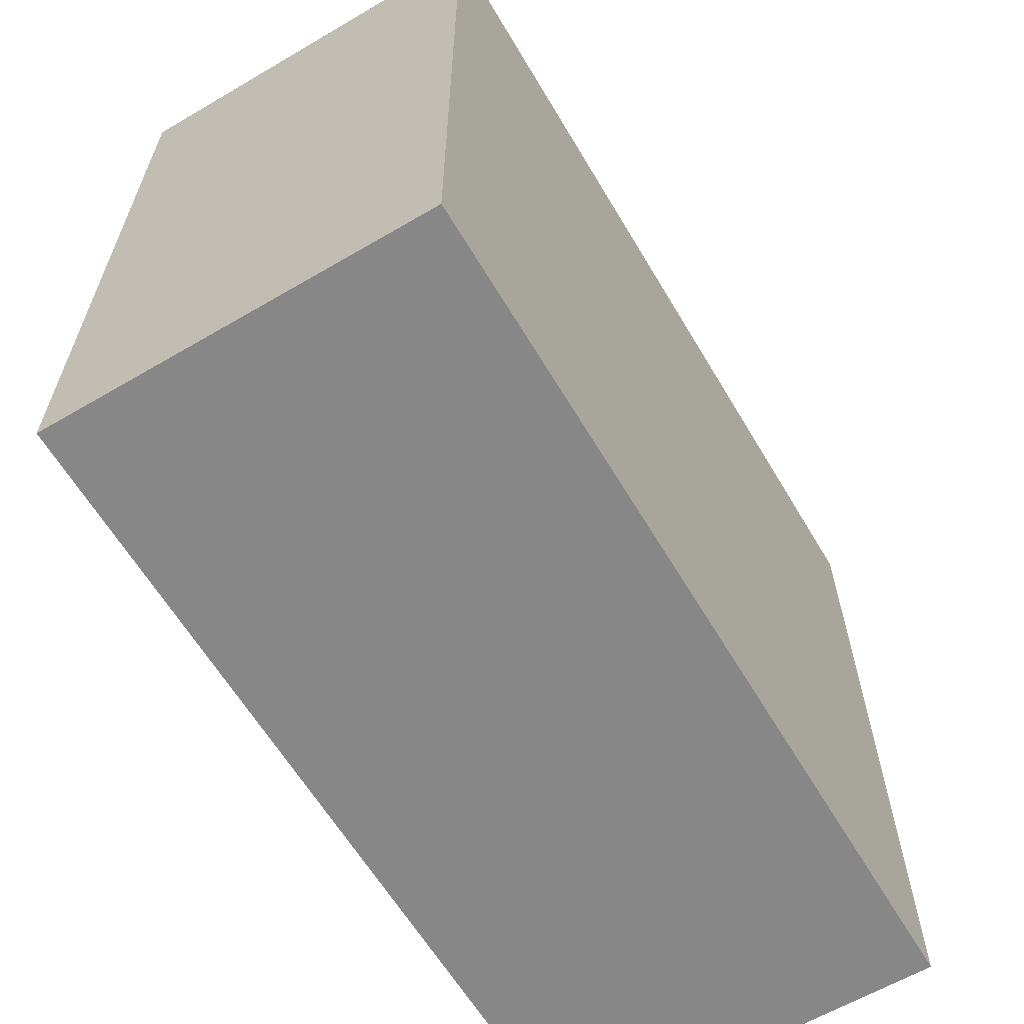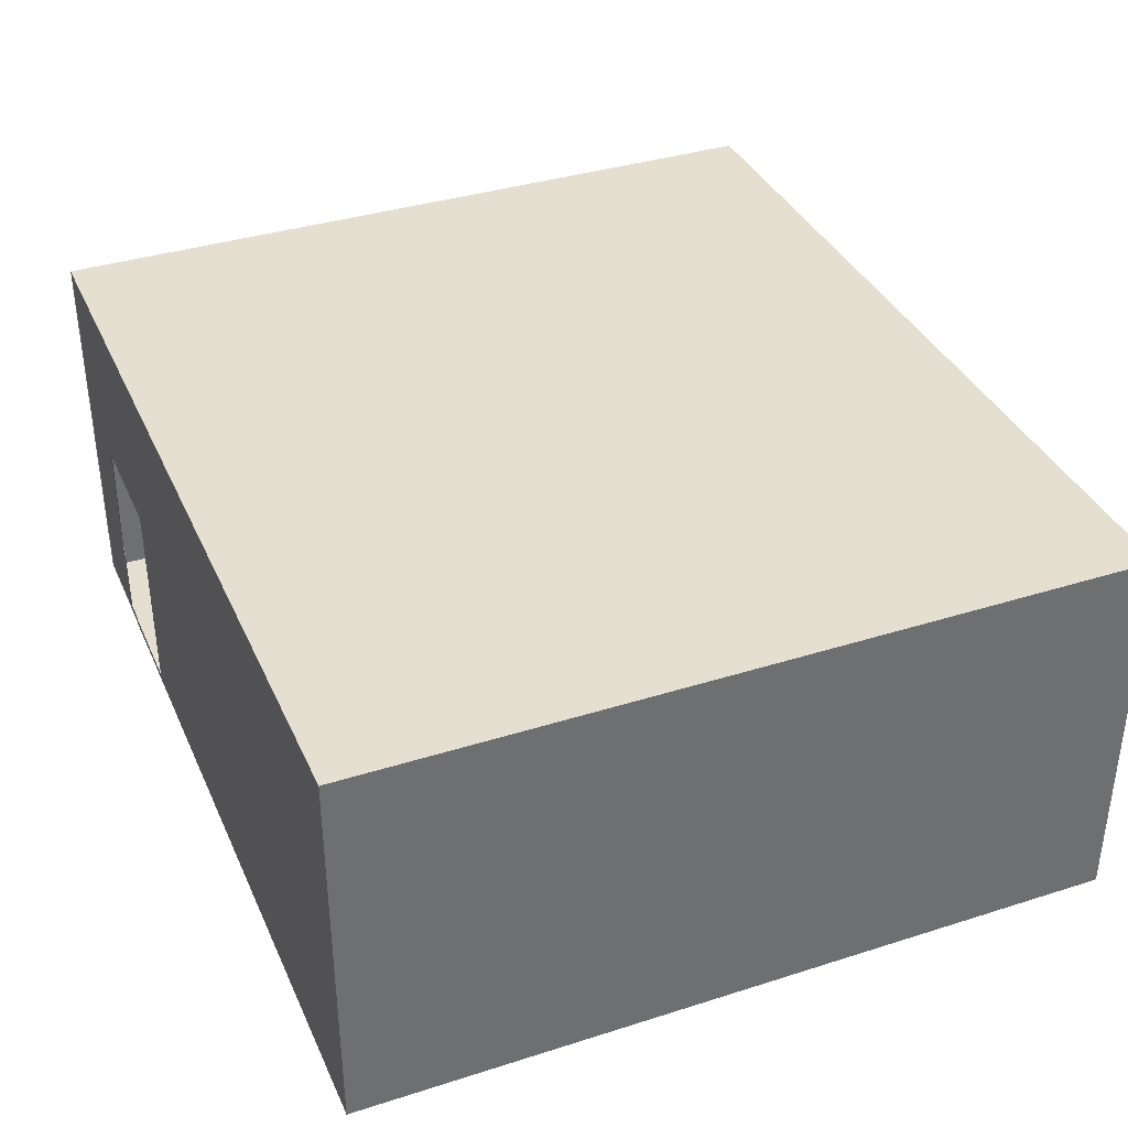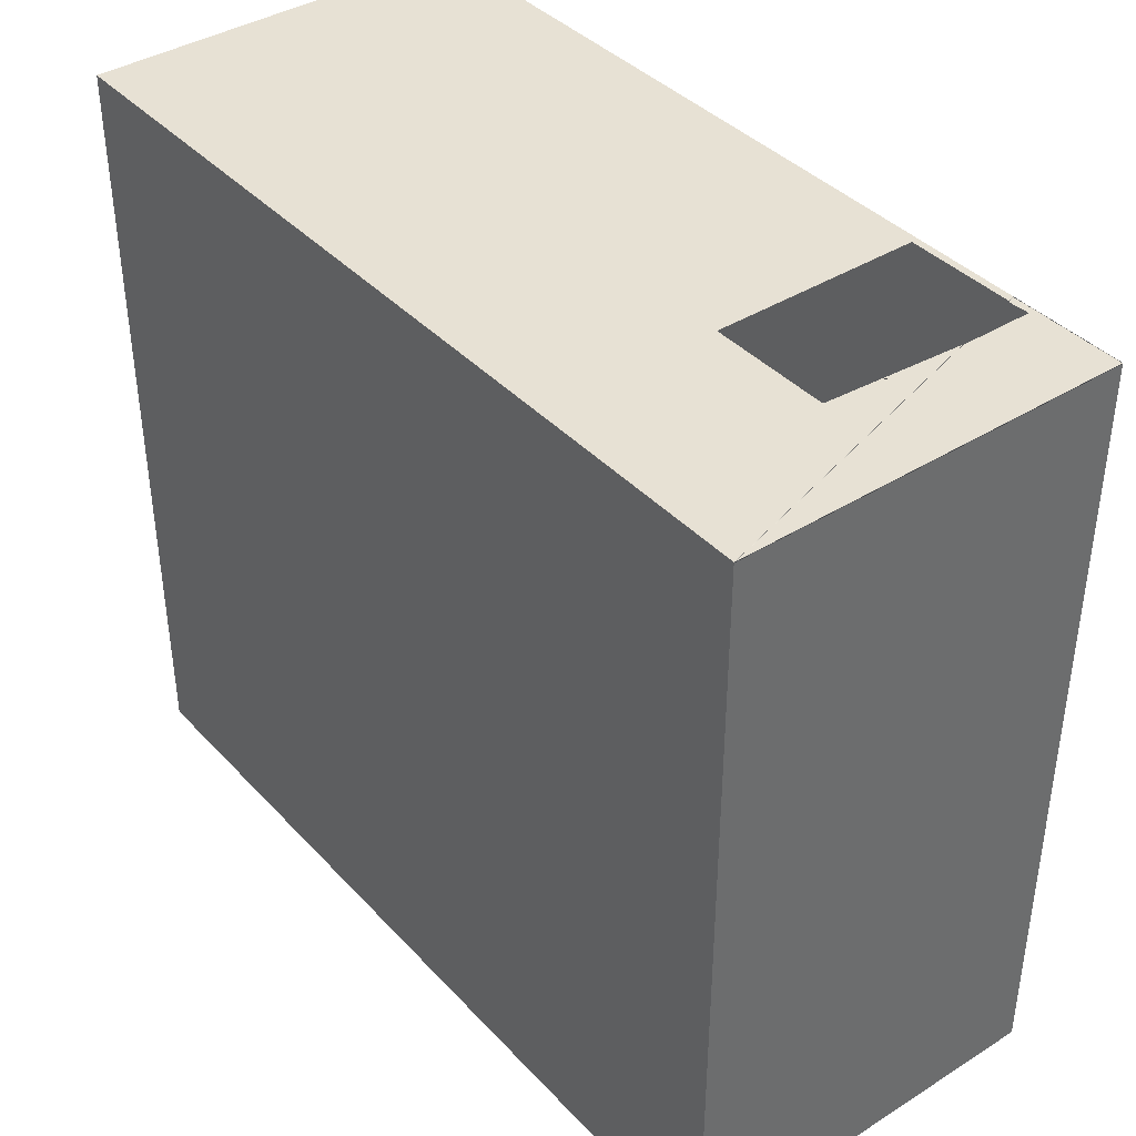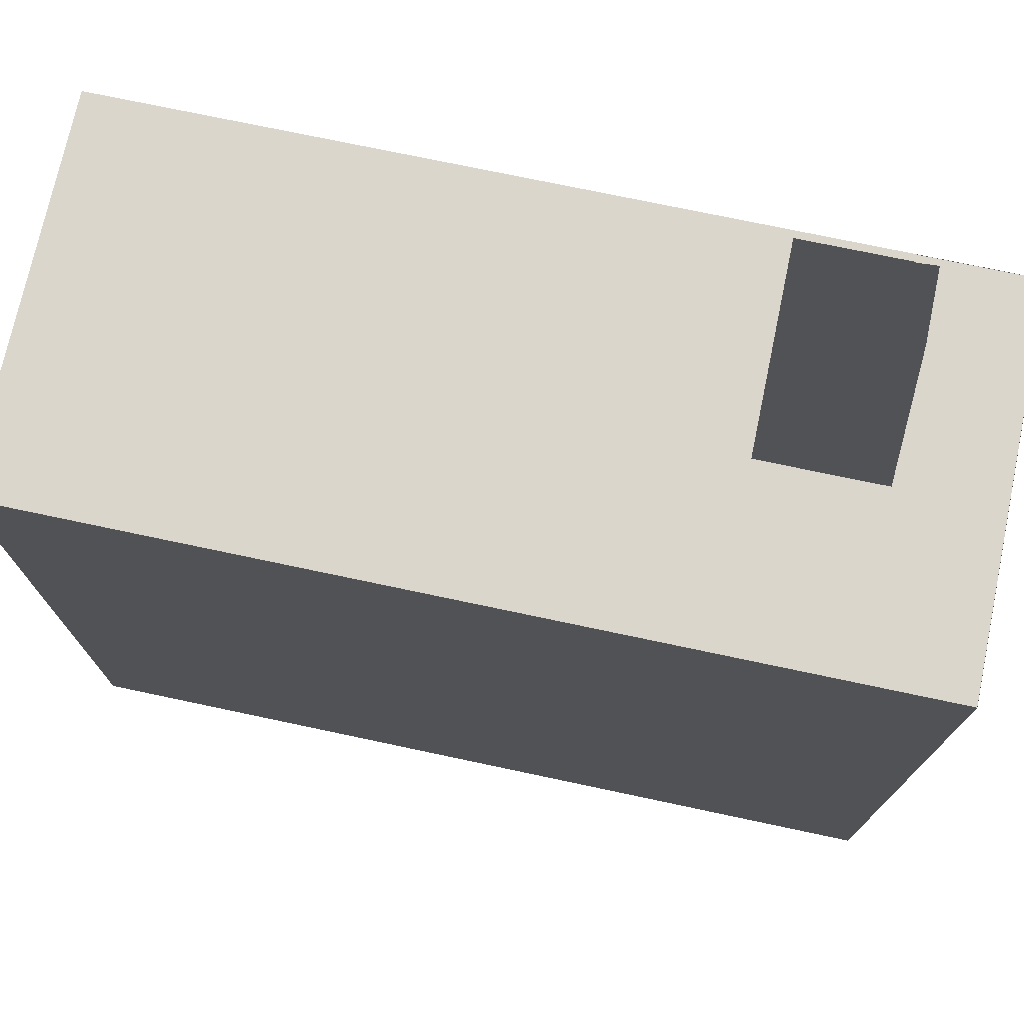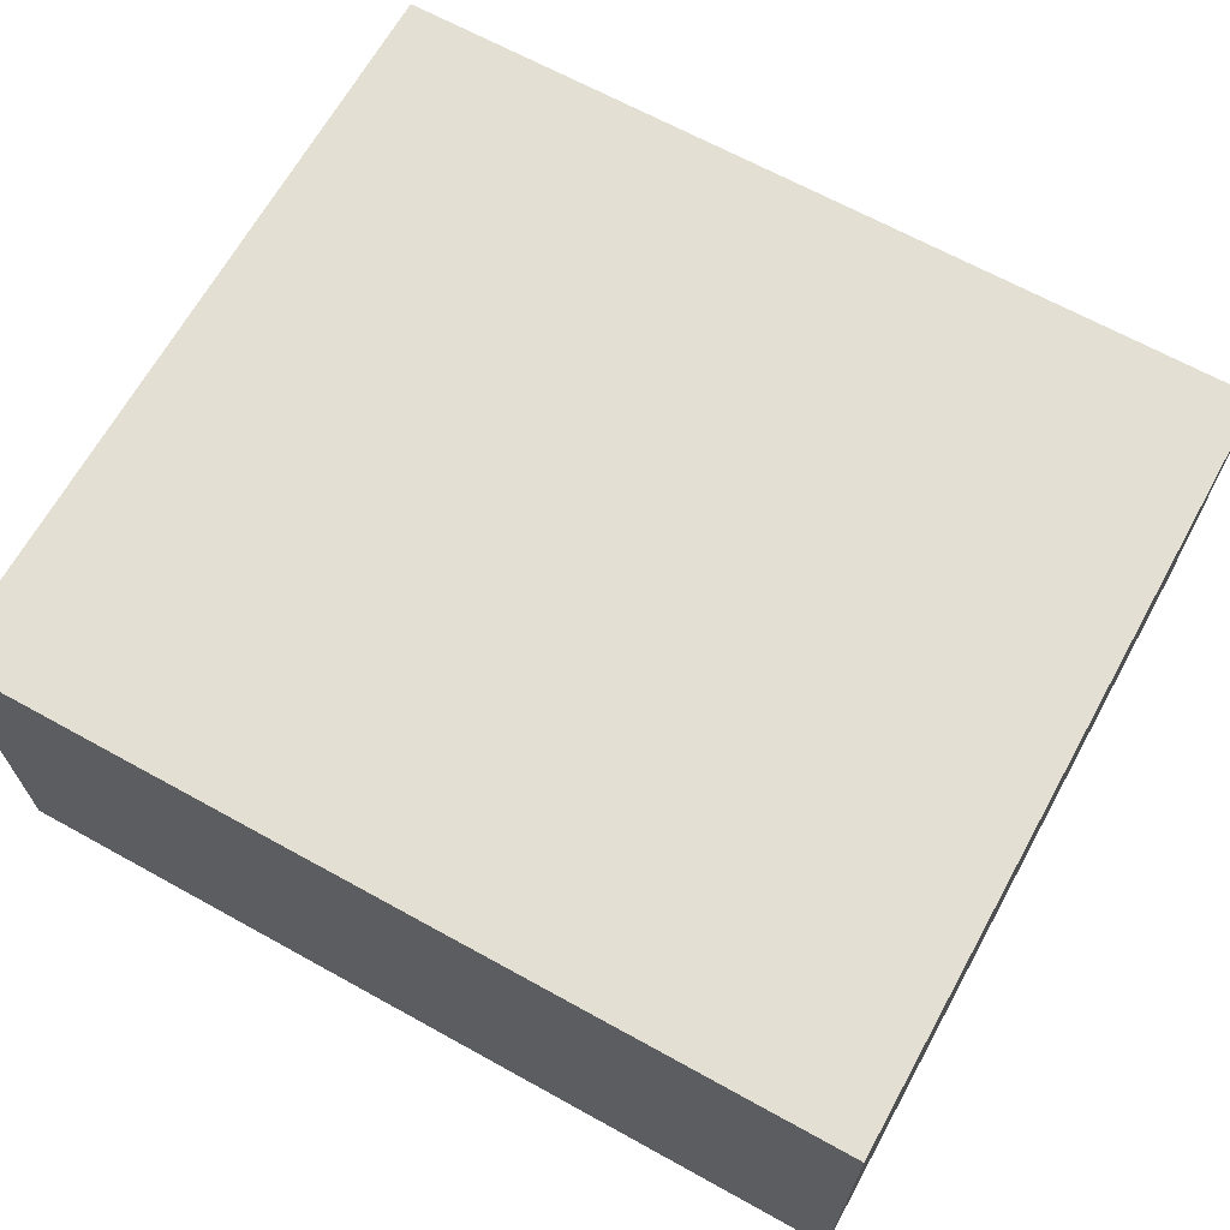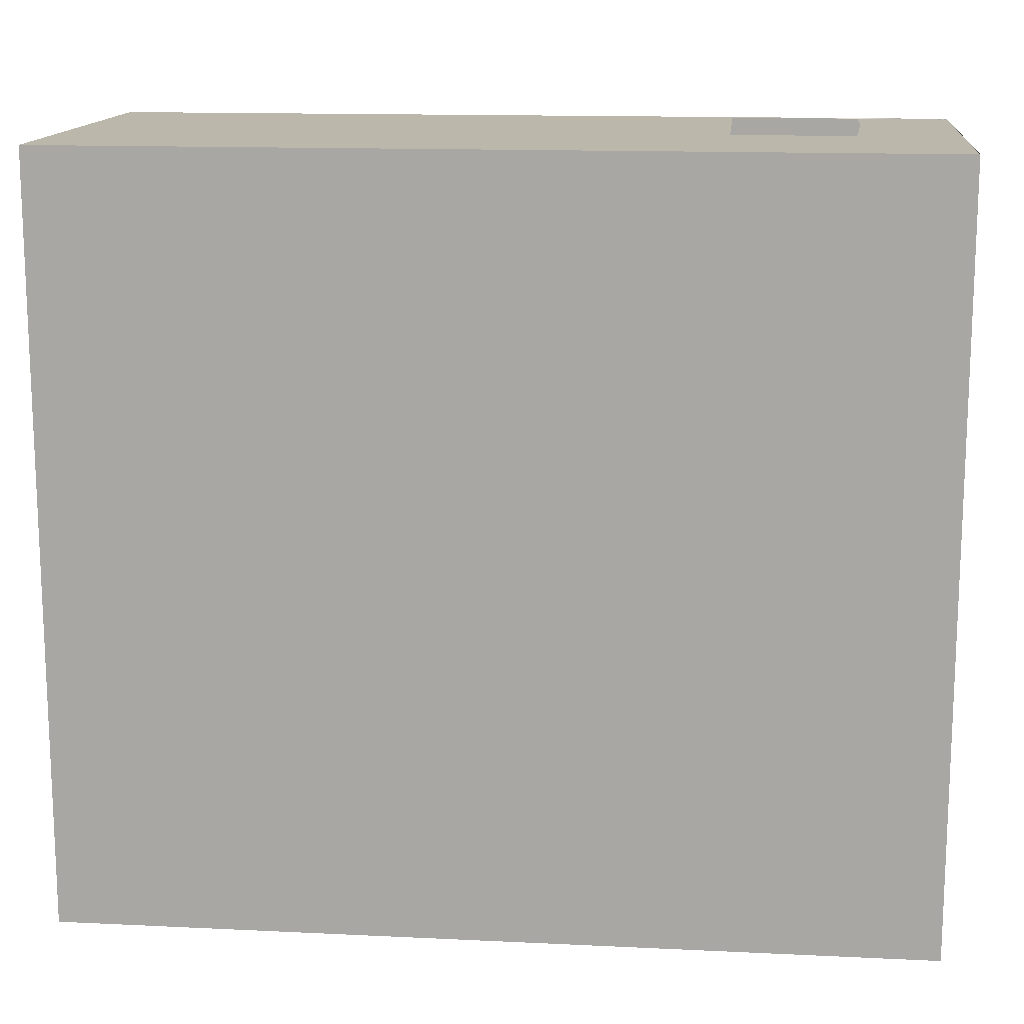
<metadata>
{"format":"obj","ext":"obj","renderer":"f3d","projection":"perspective","resolution":1024,"background":"white","views":[{"elev":-62.3,"azim":-59.3,"up":"+Z"},{"elev":36.8,"azim":67.7,"up":"+Y"},{"elev":39.4,"azim":-127.9,"up":"+Z"},{"elev":73.8,"azim":-168.0,"up":"+Z"},{"elev":66.7,"azim":-151.0,"up":"+Y"},{"elev":14.2,"azim":-174.0,"up":"+Z"}]}
</metadata>
<code>
g default
v 33.51 -0.2875 -16.93
v -7.377 -0.2875 -16.93
v 33.51 17.97 -16.93
v -7.377 17.97 -16.93
v 33.51 17.97 19.26
v -7.377 17.97 19.26
v 33.51 -0.2875 19.26
v -7.377 -0.2875 19.26
v 4.543 -0.2875 19.26
v -1.957 -0.2875 19.26
v -7.377 -0.2875 19.22
v -1.957 -0.2875 19.22
v -7.377 17.97 19.22
v -2.059 0.05378 19.26
v -2.069 0.08754 19.26
v 3.114 9.806 19.26
v 4.767 8.574 19.26
v 4.548 0.06114 19.26
v -1.957 0.05389 19.26
v -2.065 0.0732 19.22
v -1.99 9.811 19.26
v 4.765 9.804 19.26
v 4.781 0.0614 19.26
v 3.067 0.05949 19.26
v -2.646 9.795 19.26
v -3.048 3.387 19.26
v -3.042 3.368 19.23
v -3.041 3.364 19.22
v -3.045 0.006605 19.22
v -2.048 0.01684 19.22
v -2.045 0.008348 19.25
v -2.045 0.007044 19.26
v -1.957 0.007944 19.26
v -1.225 0.01545 19.26
v 3.047 9.806 19.26
v -3.04 9.786 19.26
g Sotano:pCube1
f 1 2 3
f 3 2 4
f 3 4 5
f 5 4 6
f 5 6 7
f 29 30 20
f 9 7 18
f 18 7 23
f 7 17 23
f 17 7 22
f 7 6 22
f 6 16 22
f 6 21 35 16
f 7 9 1
f 8 2 10
f 10 2 9
f 9 2 1
f 2 8 4
f 4 8 6
f 7 1 5
f 5 1 3
f 34 24 19
f 33 34 19
f 8 10 11
f 11 10 12
f 31 32 14
f 30 31 14 20
f 6 8 13
f 13 8 11
f 32 33 19 14
f 14 15 20
f 25 21 6
f 26 36 25 6
f 27 26 6
f 13 28 27 6
f 11 29 28 13
f 12 30 29 11
f 12 31 30
f 10 32 31 12
f 10 33 32
f 9 34 33 10
f 18 24 34 9
f 35 24 18 23 17 22 16

</code>
